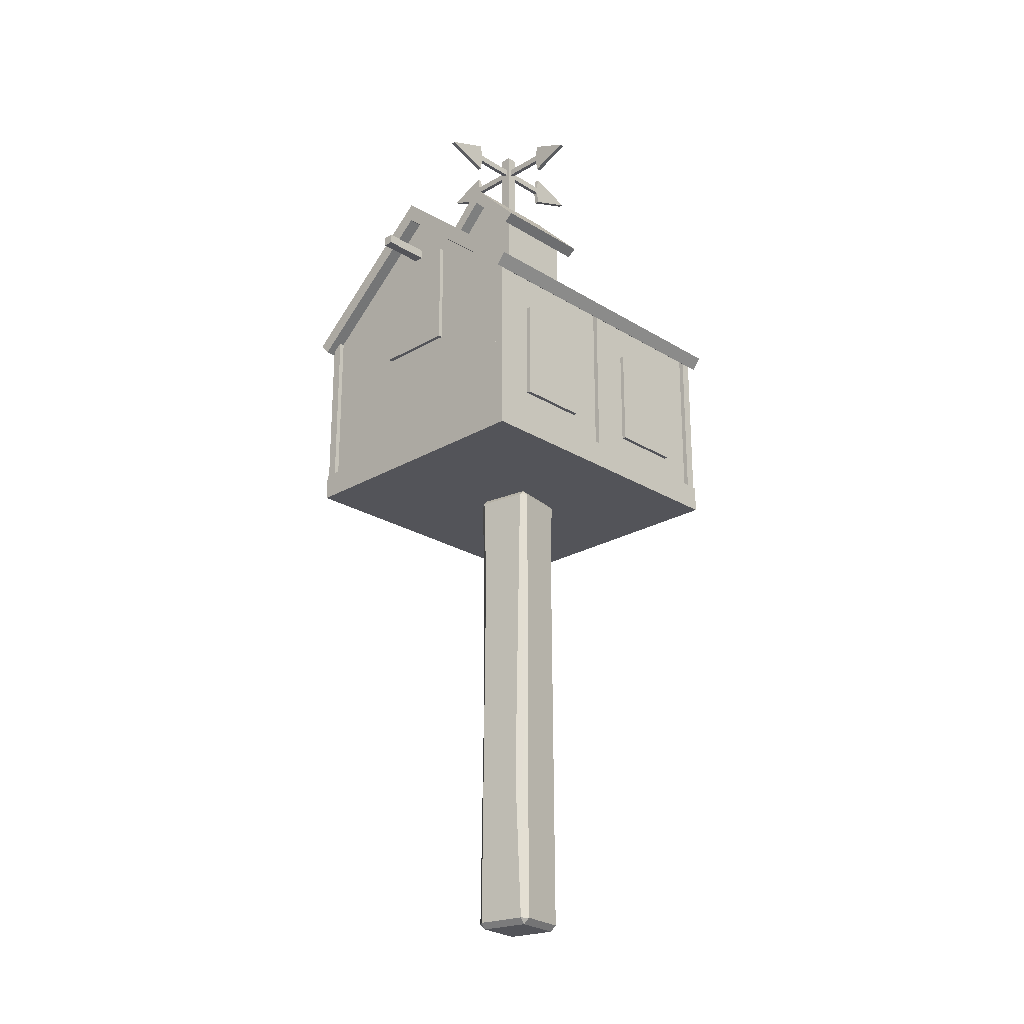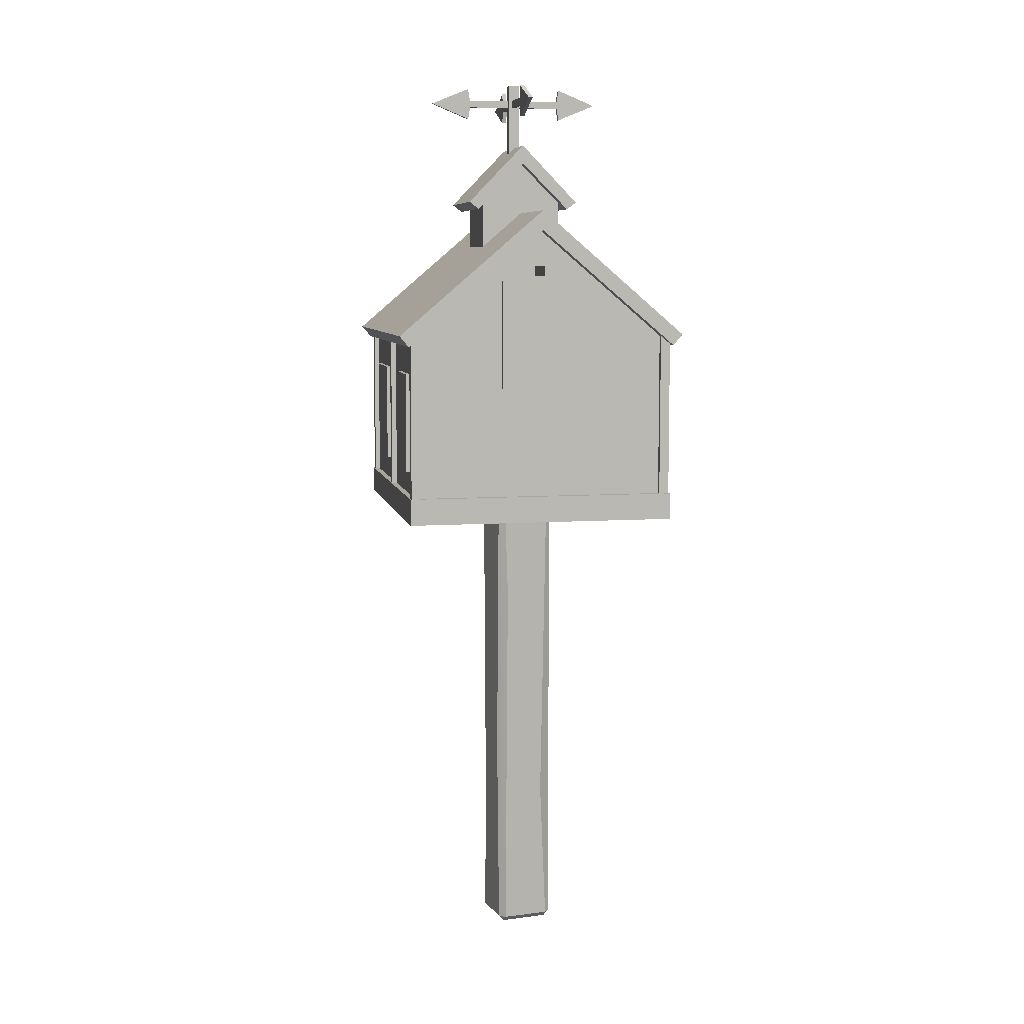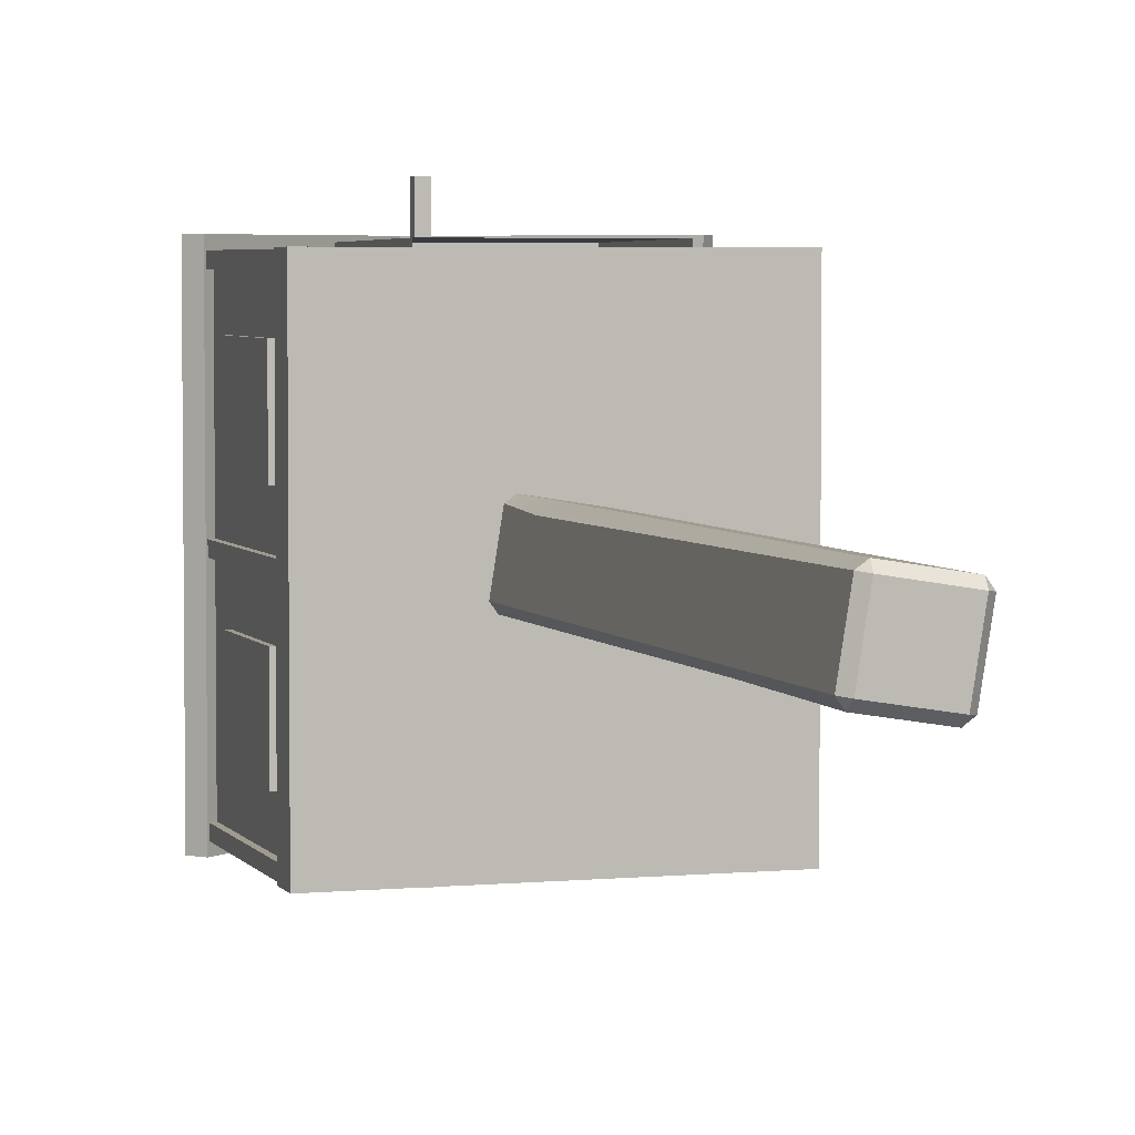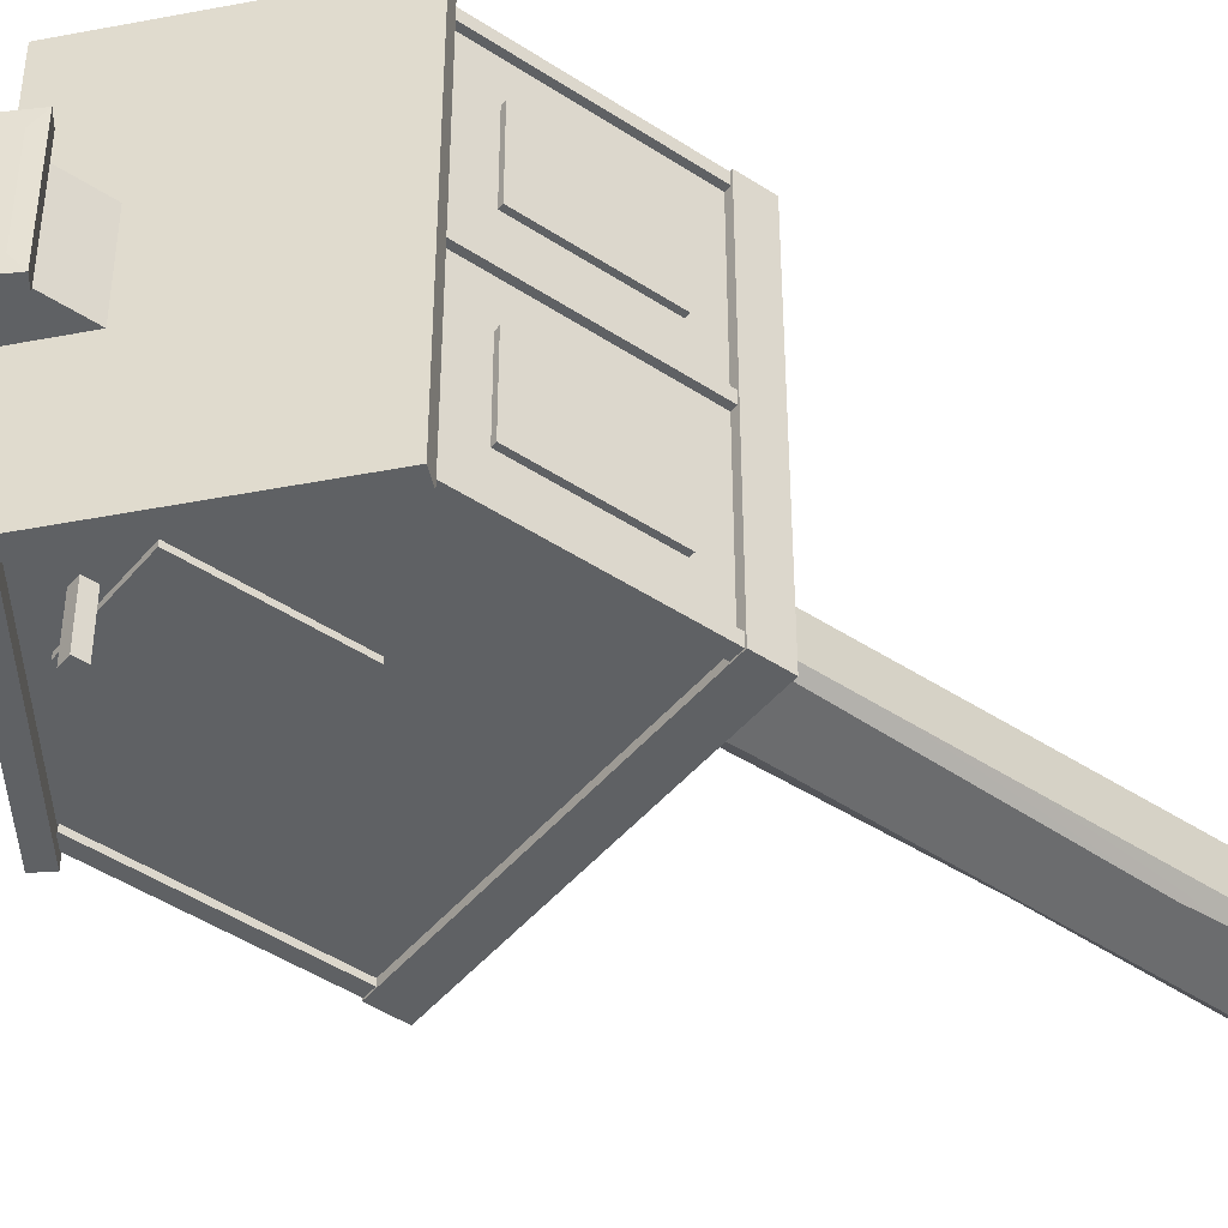
<metadata>
{"format":"obj","ext":"obj","renderer":"f3d","projection":"perspective","resolution":1024,"background":"white","views":[{"elev":-23.8,"azim":-135.8,"up":"+Y"},{"elev":7.6,"azim":168.8,"up":"+Y"},{"elev":4.2,"azim":-17.6,"up":"+Z"},{"elev":-45.9,"azim":-127.1,"up":"+Z"}]}
</metadata>
<code>
v -4.123 1.029 -3.699
v -3.96 0 -2.683
v -4.975 1.029 -2.519
v -2.58 0 5.868
v -2.416 1.029 6.884
v -3.596 1.029 6.032
v -2.416 84.24 6.884
v -2.58 85.27 5.868
v -3.596 84.24 6.032
v -3.96 85.27 -2.683
v -4.123 84.24 -3.699
v -4.975 84.24 -2.519
v 6.135 84.24 5.504
v 6.987 84.24 4.324
v 5.971 85.27 4.488
v 5.608 84.24 -4.227
v 4.428 84.24 -5.079
v 4.592 85.27 -4.063
v 6.135 1.029 5.504
v 5.971 0 4.488
v 6.987 1.029 4.324
v 4.592 0 -4.063
v 4.428 1.029 -5.079
v 5.608 1.029 -4.227
v -1.602 73.11 6.752
v 5.559 18.9 5.597
v 6.85 19.33 3.477
v 5.77 36.45 -3.219
v 3.91 67.99 -4.995
v -2.995 27.19 -3.881
v -4.975 25.95 -2.519
v -3.673 74.5 5.553
v 3.014 149.2 -1.74
v 1.001 149.2 -1.74
v 3.014 167.1 -1.74
v 1.001 167.1 -1.74
v 3.014 167.1 0.2731
v 1.001 167.1 0.2731
v 3.014 149.2 0.2731
v 1.001 149.2 0.2731
v 25.25 94.42 -6.914
v 25.25 94.42 -19.87
v 25.25 112.6 -6.914
v 25.25 112.6 -19.87
v 26.13 112.6 -6.914
v 26.13 112.6 -19.87
v 26.13 94.42 -6.914
v 26.13 94.42 -19.87
v 26.13 111.1 -8.344
v 26.13 111.1 -18.44
v 26.13 95.88 -18.44
v 26.13 95.88 -8.344
v 24.53 90.08 -0.6185
v 26.28 90.08 -0.6185
v 24.53 120.2 -0.6185
v 26.28 120.2 -0.6185
v 24.53 120.2 1.134
v 26.28 120.2 1.134
v 24.53 90.08 1.134
v 26.28 90.08 1.134
v 1.26 130.8 27.26
v 1.26 130.8 35.53
v 1.26 132.5 27.26
v 1.26 132.5 35.53
v 2.993 132.5 27.26
v 2.993 132.5 35.53
v 2.993 130.8 27.26
v 2.993 130.8 35.53
v 1.26 130.8 -34.86
v 1.26 130.8 -26.6
v 1.26 132.5 -34.86
v 1.26 132.5 -26.6
v 2.993 132.5 -34.86
v 2.993 132.5 -26.6
v 2.993 130.8 -34.86
v 2.993 130.8 -26.6
v 25.25 94.42 20.37
v 25.25 94.42 7.418
v 25.25 112.6 20.37
v 25.25 112.6 7.418
v 26.13 112.6 20.37
v 26.13 112.6 7.418
v 26.13 94.42 20.37
v 26.13 94.42 7.418
v 26.13 111.1 18.94
v 26.13 111.1 8.849
v 26.13 95.88 8.849
v 26.13 95.88 18.94
v -20.72 90.08 -0.6185
v -22.48 90.08 -0.6185
v -20.72 120.2 -0.6185
v -22.48 120.2 -0.6185
v -20.72 120.2 1.134
v -22.48 120.2 1.134
v -20.72 90.08 1.134
v -22.48 90.08 1.134
v 2.008 138.9 27.33
v 2.008 112.4 27.33
v 24.92 112.4 27.33
v 2.008 119.5 27.33
v 24.92 119.5 27.33
v 2.008 142.5 27.33
v 26.61 121.5 27.33
v 2.008 138.9 29.71
v 2.008 142.5 29.71
v 28.44 119.9 29.71
v 26.74 117.9 29.71
v 24.91 115.1 27.33
v 2.008 138.9 -26.6
v 2.008 119.5 -26.6
v 24.92 119.5 -26.6
v 24.92 112.4 -26.6
v 2.008 112.4 -26.6
v 24.91 115.1 -26.6
v 2.008 142.5 -26.6
v 26.61 121.5 -26.6
v 2.008 142.5 -28.98
v 2.008 138.9 -28.98
v 26.74 117.9 -28.98
v 28.44 119.9 -28.98
v -20.9 119.5 27.33
v -20.9 112.4 27.33
v -20.9 115.1 27.33
v -21.6 118.9 27.33
v -22.6 121.5 27.33
v -22.72 117.9 29.71
v -24.42 119.9 29.71
v -20.9 119.5 -26.6
v -20.9 112.4 -26.6
v -20.9 115.1 -26.6
v -21.6 118.9 -26.6
v -22.6 121.5 -26.6
v -24.42 119.9 -28.98
v -22.72 117.9 -28.98
v 25.37 119.7 27.33
v 25.37 119.7 -26.6
v 24.92 90.08 27.33
v 25.37 90.08 27.33
v 25.37 90.08 -26.6
v 24.92 90.08 -26.6
v 2.008 90.08 -26.6
v -20.9 90.08 -26.6
v -21.6 90.08 -26.6
v -21.6 90.08 27.33
v -20.9 90.08 27.33
v 24.92 85.27 28.42
v 26.45 85.27 28.42
v 26.45 90.08 28.42
v 24.92 90.08 28.42
v 26.45 90.08 -27.67
v 26.45 85.27 -27.67
v 24.92 90.08 -27.67
v 24.92 85.27 -27.67
v 2.008 85.27 -27.67
v 2.008 90.08 -27.67
v -20.9 85.27 -27.67
v -20.9 90.08 -27.67
v -22.73 85.27 -27.67
v -22.73 90.08 -27.67
v -22.73 85.27 28.42
v -22.73 90.08 28.42
v -20.9 85.27 28.42
v -20.9 90.08 28.42
v 1.948 85.27 0.3721
v 13.46 112.4 27.33
v 13.46 90.08 27.33
v 13.46 90.08 28.42
v 2.008 85.27 28.42
v -9.446 112.4 27.33
v -9.446 90.08 27.33
v -9.446 90.08 28.42
v 2.008 113.6 25.74
v -18.93 113.6 25.74
v 22.94 113.6 25.74
v 22.94 88.93 25.74
v -18.93 88.93 25.74
v 2.008 113.6 -19.4
v -18.93 113.6 -19.4
v 22.94 113.6 -19.4
v 22.94 88.93 -19.4
v -18.93 88.93 -19.4
v 2.008 103.7 -19.4
v 12.88 112.1 26.53
v 12.88 90.4 26.53
v -8.866 90.4 26.53
v -8.866 112.1 26.53
v 2.008 112.1 26.53
v 9.37 135.1 -8.139
v -5.355 135.1 -8.139
v 9.37 144.6 -8.139
v -5.355 144.6 -8.139
v 9.37 144.6 6.586
v -5.355 144.6 6.586
v 9.37 135.1 6.586
v -5.355 135.1 6.586
v 2.008 151.9 -8.139
v 2.008 151.9 6.586
v -7.045 145.9 -8.139
v -7.045 145.9 6.586
v 2.008 155.2 6.586
v 2.008 155.2 -8.139
v 11.06 145.9 -8.139
v 11.06 145.9 6.586
v 2.008 151.9 8.929
v 2.008 155.2 8.929
v -8.317 144.6 8.929
v -6.628 143.3 8.929
v 10.64 143.3 8.929
v 12.33 144.6 8.929
v 2.008 151.9 -10.48
v 2.008 155.2 -10.48
v -6.628 143.3 -10.48
v -8.317 144.6 -10.48
v 12.33 144.6 -10.48
v 10.64 143.3 -10.48
v -20.72 90.08 26.45
v -22.48 90.08 26.45
v -20.72 120.2 26.45
v -22.48 120.2 26.45
v -20.72 120.2 28.2
v -22.48 120.2 28.2
v -20.72 90.08 28.2
v -22.48 90.08 28.2
v -20.72 90.08 -27.47
v -22.48 90.08 -27.47
v -20.72 120.2 -27.47
v -22.48 120.2 -27.47
v -20.72 120.2 -25.72
v -22.48 120.2 -25.72
v -20.72 90.08 -25.72
v -22.48 90.08 -25.72
v 26.25 90.08 -27.47
v 24.49 90.08 -27.47
v 26.25 119.7 -27.47
v 24.49 119.7 -27.47
v 26.25 119.7 -25.72
v 24.49 119.7 -25.72
v 26.25 90.08 -25.72
v 24.49 90.08 -25.72
v 26.25 90.08 26.45
v 24.49 90.08 26.45
v 26.25 119.7 26.45
v 24.49 119.7 26.45
v 26.25 119.7 28.2
v 24.49 119.7 28.2
v 26.25 90.08 28.2
v 24.49 90.08 28.2
v 15.01 114.7 27.69
v 2.008 114.7 27.69
v 15.01 114.7 28.93
v 2.008 114.7 28.93
v 2.008 101.7 29.07
v 15.01 101.7 29.07
v 15.01 101.7 27.83
v 3.171 102.6 29.06
v 4.012 101.7 29.07
v 8.51 106.5 29.02
v 9.457 107.6 29.01
v 8.51 108.6 29
v 7.563 107.6 29.01
v 13.85 112.5 28.95
v 13.01 113.4 28.95
v 4.012 113.4 28.95
v 3.171 112.5 28.95
v 13.01 101.7 29.07
v 13.85 102.6 29.06
v 15.01 87.48 27.98
v 2.008 87.5 29.22
v 15.01 87.5 29.22
v 4.012 88.77 29.21
v 13.01 88.77 29.21
v 3.171 99.56 29.09
v 3.171 89.65 29.2
v 13.01 100.4 29.08
v 4.012 100.4 29.08
v 13.85 89.65 29.2
v 13.85 99.56 29.09
v 7.563 94.6 29.14
v 9.457 94.6 29.14
v 8.51 93.57 29.16
v 8.51 95.64 29.13
v -11 114.7 27.69
v -11 114.7 28.93
v -11 101.7 29.07
v -11 101.7 27.83
v 0.003223 113.4 28.95
v -8.993 113.4 28.95
v 0.8438 102.6 29.06
v 0.8438 112.5 28.95
v -8.993 101.7 29.07
v -8.993 100.4 29.08
v -9.833 112.5 28.95
v -9.833 102.6 29.06
v -3.548 107.6 29.01
v -5.442 107.6 29.01
v -4.495 108.6 29
v -4.495 106.5 29.02
v 0.003223 101.7 29.07
v -11 87.5 29.22
v -11 87.48 27.98
v -8.993 88.77 29.21
v 0.003223 88.77 29.21
v 0.8438 89.65 29.2
v 0.8438 99.56 29.09
v -9.833 99.56 29.09
v -9.833 89.65 29.2
v -3.548 94.6 29.14
v -5.442 94.6 29.14
v -4.495 93.57 29.16
v 0.003223 100.4 29.08
v -4.495 95.64 29.13
v 8.478 114.3 27.1
v -4.386 114.3 27.1
v 8.478 130.2 27.1
v -4.386 130.2 27.1
v 8.478 130.2 28.25
v -4.386 130.2 28.25
v 8.478 114.3 28.25
v -4.386 114.3 28.25
v 7.058 128.3 28.25
v -2.966 128.3 28.25
v -2.966 116.2 28.25
v 7.058 116.2 28.25
v -21.44 94.42 20.37
v -21.44 94.42 7.418
v -21.44 112.6 20.37
v -21.44 112.6 7.418
v -22.32 112.6 20.37
v -22.32 112.6 7.418
v -22.32 94.42 20.37
v -22.32 94.42 7.418
v -22.32 111.1 18.94
v -22.32 111.1 8.849
v -22.32 95.88 8.849
v -22.32 95.88 18.94
v -21.44 94.42 -6.914
v -21.44 94.42 -19.87
v -21.44 112.6 -6.914
v -21.44 112.6 -19.87
v -22.32 112.6 -6.914
v -22.32 112.6 -19.87
v -22.32 94.42 -6.914
v -22.32 94.42 -19.87
v -22.32 111.1 -8.344
v -22.32 111.1 -18.44
v -22.32 95.88 -18.44
v -22.32 95.88 -8.344
v 9.201 110.1 -26.5
v -5.109 110.1 -26.5
v 9.201 129.8 -26.5
v -5.109 129.8 -26.5
v 9.201 129.8 -27.38
v -5.109 129.8 -27.38
v 9.201 110.1 -27.38
v -5.109 110.1 -27.38
v 7.622 128.2 -27.38
v -3.53 128.2 -27.38
v -3.53 111.7 -27.38
v 7.622 111.7 -27.38
v 2.406 164.3 -9.302
v 1.609 164.3 -9.302
v 2.406 164.3 7.836
v 1.609 164.3 7.836
v 2.406 163 7.836
v 1.609 163 7.836
v 2.406 163 -9.302
v 1.609 163 -9.302
v 2.406 166.5 8.241
v 1.609 166.5 8.241
v 1.609 160.8 8.241
v 2.406 160.8 8.241
v 2.406 160.8 -9.708
v 1.609 160.8 -9.708
v 1.609 166.5 -9.708
v 2.406 166.5 -9.708
v 2.406 163.6 16.05
v 1.609 163.6 16.05
v 2.406 163.6 -17.52
v 1.609 163.6 -17.52
v -6.561 164.3 -1.132
v -6.561 164.3 -0.3353
v 10.58 164.3 -1.132
v 10.58 164.3 -0.3353
v 10.58 163 -1.132
v 10.58 163 -0.3353
v -6.561 163 -1.132
v -6.561 163 -0.3353
v 10.96 166.5 -1.132
v 10.96 166.5 -0.3353
v 10.96 160.8 -0.3353
v 10.96 160.8 -1.132
v -6.947 160.8 -1.132
v -6.947 160.8 -0.3353
v -6.947 166.5 -0.3353
v -6.947 166.5 -1.132
v 17.91 163.6 -1.132
v 17.91 163.6 -0.3353
v -13.9 163.6 -1.132
v -13.9 163.6 -0.3353
f 22 20 4 2
f 32 9 12 31
f 11 17 29 30
f 26 13 7 25
f 15 18 10 8
f 27 28 16 14
f 2 1 23 22
f 3 2 4 6
f 30 31 12 11
f 5 4 20 19
f 32 25 7 9
f 8 7 13 15
f 9 8 10 12
f 11 10 18 17
f 14 13 26 27
f 15 14 16 18
f 17 16 28 29
f 21 20 22 24
f 1 2 3
f 4 5 6
f 7 8 9
f 10 11 12
f 13 14 15
f 16 17 18
f 19 20 21
f 22 23 24
f 19 26 25 5
f 27 26 19 21
f 21 24 28 27
f 29 28 24 23
f 30 29 23 1
f 1 3 31 30
f 6 32 31 3
f 6 5 25 32
f 33 34 36 35
f 35 36 38 37
f 37 38 40 39
f 39 40 34 33
f 34 40 38 36
f 39 33 35 37
f 43 45 46 44
f 49 52 51 50
f 47 41 42 48
f 42 44 46 48
f 47 45 43 41
f 45 49 50 46
f 46 50 51 48
f 48 51 52 47
f 47 52 49 45
f 53 55 56 54
f 57 59 60 58
f 54 56 58 60
f 59 57 55 53
f 61 62 64 63
f 63 64 66 65
f 65 66 68 67
f 67 68 62 61
f 62 68 66 64
f 67 61 63 65
f 69 70 72 71
f 71 72 74 73
f 73 74 76 75
f 75 76 70 69
f 70 76 74 72
f 75 69 71 73
f 79 81 82 80
f 85 88 87 86
f 83 77 78 84
f 78 80 82 84
f 83 81 79 77
f 81 85 86 82
f 82 86 87 84
f 84 87 88 83
f 83 88 85 81
f 89 90 92 91
f 93 94 96 95
f 90 96 94 92
f 95 89 91 93
f 97 100 101
f 166 137 99 165
f 108 101 100 165 99
f 105 104 107 106
f 104 97 101 107
f 106 107 119 120
f 107 101 111 119
f 105 106 103 102
f 101 108 114 111
f 109 111 110
f 140 141 113 112
f 111 114 113 110
f 103 116 115 102
f 117 120 119 118
f 118 119 111 109
f 106 120 116 103
f 117 115 116 120
f 114 112 113
f 97 121 100
f 169 100 121 123 122
f 125 102 115 132
f 143 144 124 131
f 105 127 126 104
f 104 126 121 97
f 127 125 132 133
f 105 102 125 127
f 109 110 128
f 141 142 129 113
f 128 110 113 130
f 117 118 134 133
f 118 109 128 134
f 127 133 134 126
f 126 134 128 121
f 117 133 132 115
f 130 113 129
f 121 128 130 123
f 136 135 138 139
f 146 147 148 149
f 150 148 147 151
f 152 150 151 153
f 153 154 155 152
f 154 156 157 155
f 156 158 159 157
f 158 160 161 159
f 160 162 163 161
f 168 146 149 167
f 138 137 149 148
f 139 138 148 150
f 140 139 150 152
f 141 140 152 155
f 142 141 155 157
f 143 142 157 159
f 144 143 159 161
f 145 144 161 163
f 137 166 167 149
f 147 146 164
f 151 147 164
f 153 151 164
f 154 153 164
f 156 154 164
f 158 156 164
f 160 158 164
f 162 160 164
f 164 146 168 162
f 145 170 169 122
f 171 170 145 163
f 162 168 171 163
f 98 100 169
f 165 100 98
f 171 168 167
f 167 166 170 171
f 98 169 186 187
f 165 98 187 183
f 166 165 183 184
f 169 170 185 186
f 170 166 184 185
f 172 173 178 177
f 174 172 177 179
f 175 174 179 180
f 173 176 181 178
f 176 175 180 181
f 177 178 182
f 179 177 182
f 180 179 182
f 178 181 182
f 181 180 182
f 184 183 174 175
f 185 184 175 176
f 186 185 176 173
f 187 186 173 172
f 183 187 172 174
f 188 189 191 190
f 192 193 195 194
f 189 195 193 191
f 194 188 190 192
f 190 191 196
f 198 199 200 201
f 193 192 197
f 203 202 201 200
f 211 210 212 213
f 205 204 208 209
f 205 206 207 204
f 211 214 215 210
f 205 200 199 206
f 204 197 192 208
f 209 208 215 214
f 210 196 191 212
f 211 201 202 214
f 206 213 212 207
f 205 209 203 200
f 209 214 202 203
f 206 199 198 213
f 211 213 198 201
f 210 215 190 196
f 207 212 191 193
f 204 207 193 197
f 208 192 190 215
f 216 217 219 218
f 220 221 223 222
f 217 223 221 219
f 222 216 218 220
f 224 225 227 226
f 228 229 231 230
f 225 231 229 227
f 230 224 226 228
f 232 233 235 234
f 236 237 239 238
f 233 239 237 235
f 238 232 234 236
f 240 241 243 242
f 244 245 247 246
f 241 247 245 243
f 246 240 242 244
f 248 249 251 250
f 253 254 248 250
f 250 251 263 262
f 251 252 255 264
f 253 265 274
f 253 250 261 266
f 255 260 264
f 261 258 266
f 263 259 262
f 265 257 256
f 255 256 257 260
f 258 257 265 266
f 259 258 261 262
f 260 259 263 264
f 255 252 256
f 257 258 259 260
f 261 250 262
f 263 251 264
f 265 253 266
f 253 269 267 254
f 269 271 270 268
f 268 273 272 252
f 253 277 276 269
f 272 273 278
f 276 277 279
f 270 271 280
f 274 275 281
f 272 278 281 275
f 279 277 274 281
f 280 271 276 279
f 278 273 270 280
f 272 275 252
f 281 278 280 279
f 276 271 269
f 270 273 268
f 274 277 253
f 274 265 256 275
f 275 256 252
f 282 283 251 249
f 284 283 282 285
f 283 287 286 251
f 251 289 288 252
f 284 291 290
f 284 293 292 283
f 288 289 294
f 292 293 295
f 286 287 296
f 290 298 297
f 288 294 297 298
f 295 293 290 297
f 296 287 292 295
f 294 289 286 296
f 288 298 252
f 297 294 296 295
f 292 287 283
f 286 289 251
f 290 293 284
f 284 285 300 299
f 299 268 302 301
f 268 252 304 303
f 284 299 306 305
f 304 307 303
f 306 308 305
f 302 309 301
f 291 311 310
f 304 310 311 307
f 308 311 291 305
f 309 308 306 301
f 307 309 302 303
f 304 252 310
f 311 308 309 307
f 306 299 301
f 302 268 303
f 291 284 305
f 291 310 298 290
f 310 252 298
f 254 267 300 285
f 285 282 249
f 249 248 254
f 249 254 285
f 314 315 317 316
f 320 321 322 323
f 318 319 313 312
f 313 319 317 315
f 318 312 314 316
f 316 317 321 320
f 317 319 322 321
f 319 318 323 322
f 318 316 320 323
f 326 327 329 328
f 332 333 334 335
f 330 331 325 324
f 325 331 329 327
f 330 324 326 328
f 328 329 333 332
f 329 331 334 333
f 331 330 335 334
f 330 328 332 335
f 338 339 341 340
f 344 345 346 347
f 342 343 337 336
f 337 343 341 339
f 342 336 338 340
f 340 341 345 344
f 341 343 346 345
f 343 342 347 346
f 342 340 344 347
f 350 352 353 351
f 356 359 358 357
f 354 348 349 355
f 349 351 353 355
f 354 352 350 348
f 352 356 357 353
f 353 357 358 355
f 355 358 359 354
f 354 359 356 352
f 360 361 363 362
f 364 365 367 366
f 361 367 365 363
f 366 360 362 364
f 362 363 369 368
f 363 365 370 369
f 365 364 371 370
f 364 362 368 371
f 366 367 373 372
f 367 361 374 373
f 361 360 375 374
f 360 366 372 375
f 368 369 377 376
f 369 370 377
f 370 371 376 377
f 371 368 376
f 372 373 379 378
f 373 374 379
f 374 375 378 379
f 375 372 378
f 380 381 383 382
f 384 385 387 386
f 381 387 385 383
f 386 380 382 384
f 382 383 389 388
f 383 385 390 389
f 385 384 391 390
f 384 382 388 391
f 386 387 393 392
f 387 381 394 393
f 381 380 395 394
f 380 386 392 395
f 388 389 397 396
f 389 390 397
f 390 391 396 397
f 391 388 396
f 392 393 399 398
f 393 394 399
f 394 395 398 399
f 395 392 398

</code>
